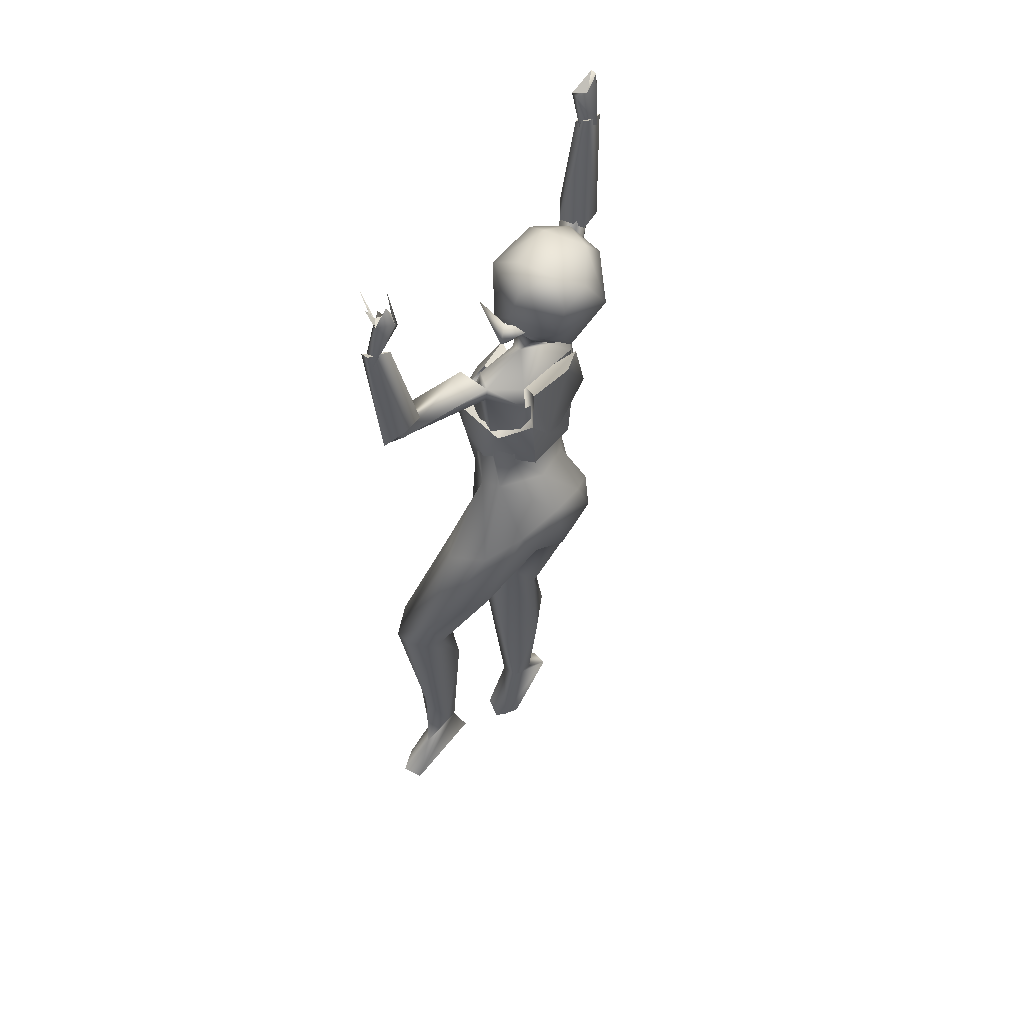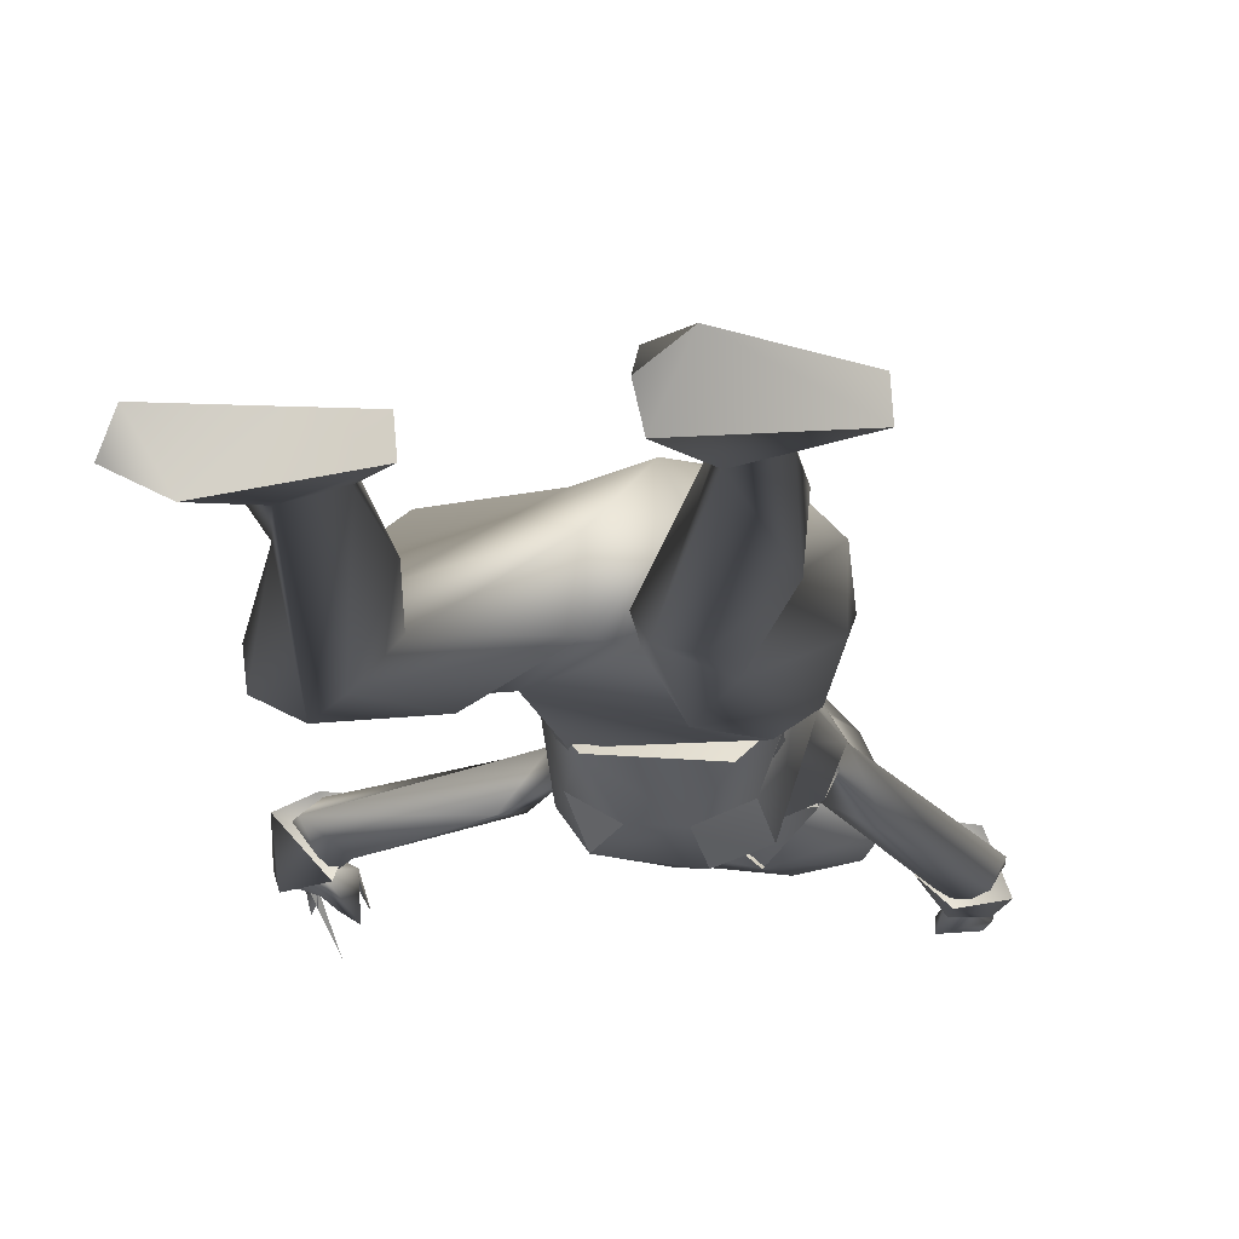
<metadata>
{"format":"obj","ext":"obj","renderer":"f3d","projection":"perspective","resolution":1024,"background":"white","views":[{"elev":52.3,"azim":130.5,"up":"+Z"},{"elev":-13.1,"azim":-178.6,"up":"+Y"}]}
</metadata>
<code>
g c302_06
v 0.1242 -0.09296 -0.1207
v 0.187 -0.1255 -0.3404
v 0.03165 -0.01997 -0.05283
v 0.004076 0.1189 0.07303
v -0.1163 0.1096 -0.02977
v -0.02414 0.1145 -0.06957
v 0.07645 -0.01476 0.2132
v 0.01437 0.06738 0.1978
v -0.0244 0.00905 0.183
v -0.1142 -0.02126 0.517
v -0.09931 0.04378 0.5203
v -0.1512 -0.0407 0.5098
v 0.03001 0.05213 0.3681
v 0.07239 -0.01284 0.3832
v 0.07239 -0.008608 0.4156
v -0.08053 -0.1023 0.3618
v -0.0432 -0.01863 0.329
v 0.0009387 -0.08011 0.3717
v -0.1723 -0.0175 0.3538
v -0.2983 -0.1035 0.5664
v -0.2101 -0.0785 0.4416
v -0.04789 0.06245 -0.09878
v 0.03165 -0.01997 -0.05283
v 0.02945 0.057 -0.08447
v 0.04126 -0.07337 0.1222
v 0.07645 -0.01476 0.2132
v -0.0244 0.00905 0.183
v 0.02501 0.06808 0.3171
v -0.01863 0.0731 0.2632
v 0.01437 0.06738 0.1978
v -0.1634 0.04529 0.561
v -0.1512 -0.0407 0.5098
v -0.09931 0.04378 0.5203
v 0.26 -0.06611 0.7372
v 0.275 -0.063 0.7629
v 0.3089 -0.05898 0.7425
v -0.01147 -0.03154 -0.0614
v 0.03165 -0.01997 -0.05283
v -0.04789 0.06245 -0.09878
v 0.02945 0.057 -0.08447
v -0.02414 0.1145 -0.06957
v -0.04789 0.06245 -0.09878
v 0.3089 -0.05898 0.7425
v 0.2933 -0.0747 0.7446
v 0.26 -0.06611 0.7372
v -0.2624 -0.07125 0.8856
v -0.2689 -0.07142 0.8138
v -0.2624 -0.08645 0.8909
v -0.3075 -0.07874 0.9201
v -0.2781 -0.06341 0.8935
v -0.2624 -0.08645 0.8909
v -0.0569 -0.04493 0.5419
v -0.1142 -0.02126 0.517
v -0.1512 -0.0407 0.5098
v 0.05628 -0.0842 0.2195
v 0.008713 -0.1138 0.2048
v 0.03715 -0.1274 0.2584
v 0.2933 -0.0747 0.7446
v 0.3089 -0.05898 0.7425
v 0.3031 -0.08887 0.765
v 0.2933 -0.0747 0.7446
v 0.3089 -0.05898 0.7425
v 0.275 -0.1274 0.7671
v 0.3089 -0.05898 0.7425
v 0.2933 -0.0747 0.7446
v 0.275 -0.1274 0.7671
v 0.2742 -0.09444 0.7087
v 0.2542 -0.1066 0.7108
v 0.2572 -0.05483 0.7127
v -0.2781 -0.06341 0.8935
v -0.3075 -0.07874 0.9201
v -0.3047 -0.06469 0.9212
v -0.3075 -0.07874 0.9201
v -0.3157 -0.07266 0.9048
v -0.3047 -0.06469 0.9212
v 0.3236 -0.08456 0.6701
v 0.2892 -0.04559 0.6754
v 0.3304 -0.06154 0.6823
v -0.3173 -0.06219 0.8188
v -0.2712 -0.08269 0.8215
v -0.31 -0.08351 0.8203
v 0.2734 -0.04464 0.7328
v 0.26 -0.06611 0.7372
v 0.2496 -0.08443 0.7718
v 0.275 -0.063 0.7629
v 0.26 -0.06611 0.7372
v 0.2734 -0.04464 0.7328
v -0.271 -0.05197 0.8388
v -0.2712 -0.08269 0.8215
v -0.3173 -0.06219 0.8188
v 0.02678 0.07154 0.4155
v -0.0432 -0.01863 0.329
v -0.1455 0.0362 0.3775
v -0.06362 0.08143 0.4213
v 0.04126 -0.07337 0.1222
v -0.0244 0.00905 0.183
v -0.08031 -0.08174 0.1173
v -0.1209 -0.04027 0.1423
v -0.1288 -0.01325 0.1949
v -0.2078 -0.04881 0.5876
v -0.1026 -0.08035 0.5883
v -0.1754 0.001721 0.547
v -0.1898 -0.06764 0.6177
v -0.2029 -0.03545 0.6331
v -0.1293 -0.07306 0.661
v -0.09215 -0.008866 0.7178
v -0.05748 -0.07922 0.5417
v -0.04436 -0.04317 0.5271
v -0.004651 -0.05883 0.6687
v 0.00889 -0.04428 0.5419
v -0.003214 0.005066 0.7115
v -0.01175 0.07591 0.7152
v 0.0461 0.04732 0.6916
v 0.04901 0.02711 0.6214
v 0.03068 0.06337 0.5802
v 0.008606 0.1258 0.6725
v -0.1087 -0.08422 0.02089
v 0.08413 -0.04858 0.003619
v -0.01147 -0.03154 -0.0614
v 0.03165 -0.01997 -0.05283
v -0.01388 0.06458 0.129
v 0.04474 0.03658 0.2092
v -0.09782 0.03733 0.2037
v 0.07057 0.01989 0.133
v 0.004076 0.1189 0.07303
v -0.08035 0.1063 0.05171
v -0.1163 0.1096 -0.02977
v 0.07239 -0.01284 0.3832
v 0.04001 0.04537 0.284
v 0.03001 0.05213 0.3681
v -0.02357 0.05875 0.354
v 0.059 -0.04454 0.3697
v 0.07627 -0.02267 0.1218
v 0.03949 -0.08643 0.306
v 0.04853 -0.04797 0.4158
v 0.051 -0.06301 0.15
v 0.08413 -0.04858 0.003619
v -0.03541 -0.03547 0.4323
v -0.001751 -0.07919 0.3466
v 0.005378 -0.09805 0.3011
v -0.08144 -0.08497 0.3362
v -0.02483 -0.007069 0.451
v 0.07239 -0.008608 0.4156
v -0.03707 -0.0269 0.499
v -0.08204 -0.01621 0.4745
v -0.03241 0.01797 0.4853
v -0.0784 0.02095 0.442
v 0.02116 0.0406 0.4075
v 0.03001 0.05213 0.3681
v -0.0784 0.02095 0.442
v -0.1313 0.0336 0.3904
v 0.02116 0.0406 0.4075
v -0.1766 -0.00905 0.4122
v -0.1016 -0.01529 0.4297
v -0.1344 0.04384 0.3506
v -0.03241 0.01797 0.4853
v -0.08204 -0.01621 0.4745
v -0.03541 -0.03547 0.4323
v -0.08144 -0.08497 0.3362
v -0.1531 -0.06252 0.3726
v -0.1101 -0.09668 0.2866
v -0.07379 -0.1038 0.2906
v -0.09783 -0.05979 0.1394
v -0.1723 -0.0175 0.3538
v -0.124 0.001437 0.1949
v -0.09782 0.03733 0.2037
v -0.118 0.03442 0.2609
v -0.1344 0.04384 0.3506
v -0.08289 0.05448 0.346
v -0.07391 0.05026 0.2694
v -0.105 0.03927 0.1113
v -0.01388 0.06458 0.129
v -0.08035 0.1063 0.05171
v -0.1451 0.07627 0.009875
v -0.1163 0.1096 -0.02977
v -0.1729 0.004815 -0.01313
v -0.1476 -0.05827 0.02353
v -0.1087 -0.08422 0.02089
v 0.051 -0.06301 0.15
v 0.08413 -0.04858 0.003619
v -0.1206 -0.03525 0.472
v -0.03707 -0.0269 0.499
v -0.08204 -0.01621 0.4745
v -0.0552 -0.05655 0.5309
v -0.1452 -0.03654 0.5151
v -0.01919 -0.03859 0.5452
v -0.04056 -0.04993 0.5904
v -0.06018 0.07022 0.2571
v -0.1297 0.04473 0.2879
v -0.09776 0.06107 0.1965
v -0.01863 0.0731 0.2632
v 0.01437 0.06738 0.1978
v -0.06362 0.08143 0.4213
v -0.1276 0.07279 0.3362
v -0.1455 0.0362 0.3775
v -0.06018 0.07022 0.2571
v -0.1297 0.04473 0.2879
v 0.02678 0.07154 0.4155
v -0.01863 0.0731 0.2632
v 0.02501 0.06808 0.3171
v -0.06362 0.08143 0.4213
v 0.02678 0.07154 0.4155
v 0.02501 0.06808 0.3171
v -0.0432 -0.01863 0.329
v 0.07507 0.01994 0.2919
v 0.06645 -0.08043 0.3013
v 0.01641 -0.101 0.3278
v 0.0009387 -0.08011 0.3717
v -0.04426 -0.1175 0.197
v -0.1122 -0.1229 0.2422
v -0.05937 -0.143 0.2436
v -0.0976 -0.09486 0.197
v -0.08031 -0.08174 0.1173
v -0.04426 -0.1175 0.197
v 0.04126 -0.07337 0.1222
v 0.008713 -0.1138 0.2048
v 0.05628 -0.0842 0.2195
v 0.03715 -0.1274 0.2584
v -0.05937 -0.143 0.2436
v 0.07645 -0.01476 0.2132
v -0.03162 -0.1309 0.303
v 0.06645 -0.08043 0.3013
v 0.07507 0.01994 0.2919
v 0.01437 0.06738 0.1978
v 0.02501 0.06808 0.3171
v 0.01641 -0.101 0.3278
v 0.0009387 -0.08011 0.3717
v -0.08053 -0.1023 0.3618
v -0.1634 0.04529 0.561
v -0.1044 -0.07797 0.5909
v -0.1512 -0.0407 0.5098
v -0.0569 -0.04493 0.5419
v -0.07088 0.06953 0.5189
v -0.08204 -0.01621 0.4745
v -0.03241 0.01797 0.4853
v -0.1049 0.0473 0.5056
v -0.1012 0.07698 0.5595
v -0.1206 -0.03525 0.472
v -0.1452 -0.03654 0.5151
v -0.2101 -0.0785 0.4416
v -0.2983 -0.1035 0.5664
v -0.272 -0.106 0.6276
v -0.3142 -0.07072 0.6268
v -0.3123 -0.07489 0.5639
v -0.1723 -0.0175 0.3538
v -0.1766 -0.00905 0.4122
v -0.1344 0.04384 0.3506
v -0.2575 -0.05596 0.6231
v -0.1651 -0.01413 0.4574
v -0.272 -0.106 0.6276
v -0.1531 -0.06252 0.3726
v -0.1486 -0.04339 0.4666
v -0.2101 -0.0785 0.4416
v -0.1723 -0.0175 0.3538
v 0.2851 -0.07023 0.6568
v 0.2572 -0.05483 0.7127
v 0.2542 -0.1066 0.7108
v 0.3257 -0.05499 0.6584
v 0.2734 -0.04464 0.7328
v 0.2496 -0.08443 0.7718
v 0.3089 -0.05898 0.7425
v 0.275 -0.063 0.7629
v 0.3192 -0.0785 0.6613
v 0.2933 -0.0747 0.7446
v 0.3031 -0.08887 0.765
v 0.2851 -0.07023 0.6568
v 0.2742 -0.09444 0.7087
v 0.2542 -0.1066 0.7108
v 0.26 -0.06611 0.7372
v 0.2572 -0.05483 0.7127
v 0.2496 -0.08443 0.7718
v 0.03068 0.06337 0.5802
v -0.03459 0.07906 0.5482
v 0.006008 -0.005848 0.5689
v 0.00889 -0.04428 0.5419
v -0.04436 -0.04317 0.5271
v -0.05748 -0.07922 0.5417
v -0.1455 0.0362 0.3775
v -0.0432 -0.01863 0.329
v -0.1297 0.04473 0.2879
v -0.1523 0.00488 0.2609
v -0.09033 -0.1087 0.3137
v -0.08053 -0.1023 0.3618
v -0.04426 -0.1175 0.197
v -0.08031 -0.08174 0.1173
v -0.0976 -0.09486 0.197
v -0.1209 -0.04027 0.1423
v -0.1288 -0.01325 0.1949
v -0.1122 -0.1229 0.2422
v -0.1523 0.00488 0.2609
v -0.09776 0.06107 0.1965
v -0.1297 0.04473 0.2879
v -0.09033 -0.1087 0.3137
v -0.05937 -0.143 0.2436
v -0.03162 -0.1309 0.303
v -0.08053 -0.1023 0.3618
v -0.2681 -0.1129 0.6054
v -0.31 -0.08351 0.8203
v -0.2712 -0.08269 0.8215
v -0.3183 -0.1084 0.5828
v -0.3173 -0.06219 0.8188
v -0.2938 -0.04055 0.5991
v -0.271 -0.05197 0.8388
v -0.2514 -0.03673 0.5922
v -0.2344 -0.0846 0.597
v -0.2712 -0.08269 0.8215
v -0.2681 -0.1129 0.6054
v 0.2892 -0.04559 0.6754
v 0.3236 -0.08456 0.6701
v 0.2598 -0.1139 0.453
v 0.2277 -0.04226 0.4441
v 0.2706 -0.03812 0.445
v 0.3304 -0.06154 0.6823
v 0.309 -0.06136 0.4192
v 0.3236 -0.08456 0.6701
v 0.2598 -0.1139 0.453
v 0.01437 0.06738 0.1978
v -0.09776 0.06107 0.1965
v -0.0244 0.00905 0.183
v -0.1288 -0.01325 0.1949
v -0.03459 0.07906 0.5482
v 0.03068 0.06337 0.5802
v -0.05639 0.09226 0.5087
v -0.08725 0.04654 0.5053
v -0.1251 0.06224 0.5073
v 0.241 -0.09851 0.4318
v 0.2415 -0.05992 0.4734
v 0.2655 -0.1064 0.4747
v 0.2649 -0.0494 0.4149
v 0.2999 -0.06389 0.4688
v 0.09637 -0.05624 0.4528
v 0.1185 -0.07145 0.3826
v 0.059 -0.04454 0.3697
v 0.07239 -0.008608 0.4156
v 0.04853 -0.04797 0.4158
v 0.2842 -0.06732 0.4028
v 0.2655 -0.1064 0.4747
v 0.241 -0.09851 0.4318
v 0.07239 -0.01284 0.3832
v 0.1185 -0.07145 0.3826
v 0.059 -0.04454 0.3697
v 0.1493 -0.07681 -0.3099
v 0.03165 -0.01997 -0.05283
v 0.187 -0.1255 -0.3404
v 0.02945 0.057 -0.08447
v 0.1727 -0.05158 -0.3429
v 0.1558 -0.03405 -0.4342
v 0.1389 -0.07436 -0.5219
v 0.1584 -0.05607 -0.7267
v 0.1549 -0.07762 -0.7292
v 0.1215 -0.08526 -0.8112
v 0.1244 -0.05172 -0.8114
v 0.2844 -0.06202 -0.8702
v 0.04376 0.09846 -0.04351
v -0.02414 0.1145 -0.06957
v 0.004076 0.1189 0.07303
v 0.2357 -0.07427 -0.7772
v 0.3008 -0.09413 -0.8482
v 0.2049 -0.03928 -0.3421
v 0.08981 0.09676 0.03895
v 0.07057 0.01989 0.133
v 0.1858 -0.05301 -0.7175
v 0.1997 -0.1042 -0.783
v 0.2495 -0.1218 -0.8612
v 0.1215 -0.08526 -0.8112
v 0.1549 -0.07762 -0.7292
v 0.155 0.0524 -0.1585
v 0.166 0.06104 0.01236
v 0.07627 -0.02267 0.1218
v 0.2385 -0.05372 -0.3396
v 0.2127 -0.0925 -0.6443
v 0.2425 -0.04477 -0.2493
v 0.2194 -0.1337 -0.2795
v 0.1885 -0.0171 -0.02203
v 0.2606 -0.08831 -0.3367
v 0.257 -0.1245 -0.3349
v 0.1405 -0.06011 -0.02963
v 0.08413 -0.04858 0.003619
v 0.03165 -0.01997 -0.05283
v 0.1242 -0.09296 -0.1207
v 0.187 -0.1255 -0.3404
v 0.1389 -0.07436 -0.5219
v 0.1493 -0.07681 -0.3099
v 0.2844 -0.06202 -0.8702
v 0.2495 -0.1218 -0.8612
v 0.3008 -0.09413 -0.8482
v 0.1244 -0.05172 -0.8114
v 0.1215 -0.08526 -0.8112
v -0.3075 -0.07874 0.9201
v -0.2624 -0.08645 0.8909
v -0.3157 -0.07266 0.9048
v -0.2689 -0.07142 0.8138
v -0.3154 -0.06998 0.8142
v -0.2952 -0.0507 0.8152
v -0.3047 -0.06469 0.9212
v -0.2781 -0.06341 0.8935
v -0.2624 -0.07125 0.8856
v -0.2689 -0.07142 0.8138
v -0.2624 -0.08645 0.8909
v -0.1077 -0.04355 -0.8165
v -0.1773 -0.08313 -0.8779
v -0.1749 -0.04988 -0.8825
v -0.1196 -0.07704 -0.8021
v -0.07584 -0.09818 -0.8395
v -0.03173 -0.1103 -0.9569
v -0.1322 -0.02647 -0.5198
v -0.09788 -0.013 -0.6114
v -0.07938 -0.009591 -0.3865
v -0.1266 -0.08891 -0.5219
v -0.02818 -0.05514 -0.9603
v -0.07892 -0.06394 -0.8433
v -0.02389 -0.08138 -0.988
v -0.06231 -0.04475 -0.9692
v -0.1749 -0.04988 -0.8825
v -0.1077 -0.04355 -0.8165
v -0.09788 -0.013 -0.6114
v -0.1057 -0.02839 -0.3859
v -0.02137 -0.03237 -0.2962
v -0.07938 -0.009591 -0.3865
v -0.04789 0.06245 -0.09878
v -0.01147 -0.03154 -0.0614
v -0.00934 -0.07593 -0.3771
v -0.02383 -0.1107 -0.4281
v -0.05962 -0.1182 -0.4252
v -0.04773 -0.1187 -0.1912
v -0.1087 -0.08422 0.02089
v -0.1476 -0.05827 0.02353
v -0.08402 -0.1165 -0.3354
v -0.1163 -0.06713 -0.4223
v -0.1619 -0.05802 -0.2094
v -0.1729 0.004815 -0.01313
v -0.1655 0.04022 -0.1069
v -0.1451 0.07627 0.009875
v -0.1244 0.07999 -0.11
v -0.04789 0.06245 -0.09878
v -0.1163 0.1096 -0.02977
v -0.02414 0.1145 -0.06957
v -0.1773 -0.08313 -0.8779
v -0.06231 -0.04475 -0.9692
v -0.1749 -0.04988 -0.8825
v -0.03173 -0.1103 -0.9569
v -0.02389 -0.08138 -0.988
v -0.1251 0.06224 0.5073
v -0.1635 0.04697 0.5574
v -0.08725 0.04654 0.5053
v -0.1884 0.05057 0.6309
v -0.09882 0.1381 0.6208
v -0.05639 0.09226 0.5087
v -0.2156 -0.01374 0.6046
v -0.1754 0.001721 0.547
v -0.2078 -0.04881 0.5876
v -0.2029 -0.03545 0.6331
v -0.127 0.0641 0.7001
v -0.09215 -0.008866 0.7178
v -0.01175 0.07591 0.7152
v -0.05817 0.12 0.6835
v 0.008606 0.1258 0.6725
v 0.0461 0.04732 0.6916
v 0.008142 0.1126 0.6006
v 0.03068 0.06337 0.5802
v 0.04901 0.02711 0.6214
v -0.04629 0.1018 0.573
v -0.1012 0.07698 0.5595
v -0.07088 0.06953 0.5189
v -0.02937 0.07225 0.5202
v -0.03241 0.01797 0.4853
v 0.0179 0.05144 0.5563
v 0.01822 0.06115 0.5956
v 0.01083 -0.01773 0.6021
v -0.01919 -0.03859 0.5452
v -0.04056 -0.04993 0.5904
v 0.009376 -0.008804 0.5399
v 0.01822 0.06115 0.5956
v -0.03707 -0.0269 0.499
v 0.0179 0.05144 0.5563
v -0.03241 0.01797 0.4853
v 0.02045 0.0615 0.5926
v 0.06773 0.02255 0.5608
v 0.04048 0.009425 0.5853
v 0.01927 -0.0005163 0.555
v 0.03123 -0.06191 0.5919
v 0.02045 0.0615 0.5926
v 0.01927 -0.0005163 0.555
v 0.03599 0.00787 0.5291
v 0.06773 0.02255 0.5608
v 0.03123 -0.06191 0.5919
v -0.2938 -0.04055 0.5991
v -0.3183 -0.1084 0.5828
v -0.2848 -0.0734 0.6193
v -0.2514 -0.03673 0.5922
v -0.2681 -0.1129 0.6054
v -0.2344 -0.0846 0.597
v 0.2706 -0.03812 0.445
v 0.2707 -0.07201 0.4654
v 0.309 -0.06136 0.4192
v 0.2277 -0.04226 0.4441
v 0.2598 -0.1139 0.453
g c302_06_0
f 3 2 1
f 6 5 4
f 9 8 7
f 12 11 10
f 15 14 13
f 18 17 16
f 21 20 19
f 24 23 22
f 27 26 25
f 30 29 28
f 33 32 31
f 36 35 34
f 39 38 37
f 42 41 40
f 45 44 43
f 48 47 46
f 51 50 49
f 54 53 52
f 57 56 55
f 60 59 58
f 63 62 61
f 66 65 64
f 69 68 67
f 72 71 70
f 75 74 73
f 78 77 76
f 81 80 79
f 84 83 82
f 87 86 85
f 90 89 88
f 93 92 91
f 94 93 91
f 97 96 95
f 98 96 97
f 99 96 98
f 102 101 100
f 103 100 101
f 100 103 104
f 104 103 105
f 101 105 103
f 105 106 104
f 107 105 101
f 108 107 101
f 105 107 109
f 106 105 109
f 109 107 110
f 106 109 111
f 111 112 106
f 111 113 112
f 109 113 111
f 110 114 109
f 114 113 109
f 110 115 114
f 116 113 114
f 119 118 117
f 118 119 120
f 123 122 121
f 122 124 121
f 124 125 121
f 121 125 126
f 126 125 127
f 124 122 128
f 129 128 122
f 130 128 129
f 131 130 129
f 124 128 132
f 133 124 132
f 132 134 133
f 135 134 132
f 136 133 134
f 137 133 136
f 135 138 134
f 139 134 138
f 140 134 139
f 139 138 141
f 135 142 138
f 142 135 143
f 144 138 142
f 144 145 138
f 144 142 146
f 147 146 142
f 142 148 147
f 142 143 148
f 149 148 143
f 152 151 150
f 153 150 151
f 150 153 154
f 153 151 155
f 150 154 156
f 157 156 154
f 158 157 154
f 154 159 158
f 154 153 160
f 159 154 161
f 160 161 154
f 162 159 161
f 163 161 160
f 163 160 164
f 165 163 164
f 165 164 166
f 167 166 164
f 164 168 167
f 167 168 169
f 170 167 169
f 166 171 165
f 171 166 172
f 171 172 173
f 173 174 171
f 175 174 173
f 176 171 174
f 176 165 171
f 165 176 163
f 177 163 176
f 177 178 163
f 163 178 179
f 178 180 179
f 183 182 181
f 182 184 181
f 185 181 184
f 186 184 182
f 187 184 186
f 190 189 188
f 191 190 188
f 190 191 192
f 191 194 193
f 195 193 194
f 196 194 191
f 195 194 197
f 196 197 194
f 200 199 198
f 199 201 198
f 204 203 202
f 204 205 203
f 204 206 205
f 204 207 206
f 204 208 207
f 211 210 209
f 210 212 209
f 215 214 213
f 216 214 215
f 217 216 215
f 216 218 214
f 219 214 218
f 215 220 217
f 218 221 219
f 220 222 217
f 218 217 222
f 222 220 223
f 220 224 223
f 225 223 224
f 222 226 218
f 218 226 221
f 221 226 227
f 227 228 221
f 231 230 229
f 232 230 231
f 235 234 233
f 233 234 236
f 237 233 236
f 236 234 238
f 239 236 238
f 242 241 240
f 243 241 242
f 243 244 241
f 244 245 241
f 243 246 244
f 245 244 246
f 246 247 245
f 243 248 246
f 249 246 248
f 248 250 249
f 249 251 246
f 252 249 250
f 252 251 249
f 252 250 253
f 254 251 252
f 253 254 252
f 257 256 255
f 255 256 258
f 259 258 256
f 260 259 256
f 259 261 258
f 261 259 262
f 263 258 261
f 261 264 263
f 265 264 261
f 263 264 266
f 267 266 264
f 266 267 268
f 264 269 267
f 270 267 269
f 271 270 269
f 274 273 272
f 275 274 272
f 274 275 276
f 277 276 275
f 280 279 278
f 281 279 280
f 282 279 281
f 283 279 282
f 286 285 284
f 285 286 287
f 288 287 286
f 288 286 289
f 288 289 290
f 288 290 291
f 292 291 290
f 289 293 290
f 294 293 289
f 293 294 295
f 295 296 293
f 299 298 297
f 300 297 298
f 301 300 298
f 300 301 302
f 301 303 302
f 304 302 303
f 305 304 303
f 306 305 303
f 307 305 306
f 310 309 308
f 310 308 311
f 311 308 312
f 308 313 312
f 314 312 313
f 313 315 314
f 314 315 316
f 319 318 317
f 318 319 320
f 323 322 321
f 321 324 323
f 325 323 324
f 328 327 326
f 329 326 327
f 330 329 327
f 329 331 326
f 331 332 326
f 332 331 333
f 334 333 331
f 331 329 334
f 335 333 334
f 329 330 336
f 329 336 334
f 337 336 330
f 338 336 337
f 339 334 336
f 338 340 336
f 336 340 339
f 339 340 341
f 344 343 342
f 345 342 343
f 342 345 346
f 347 342 346
f 342 347 348
f 347 349 348
f 350 348 349
f 351 350 349
f 349 352 351
f 349 353 352
f 354 346 345
f 355 354 345
f 356 354 355
f 357 353 349
f 358 353 357
f 347 346 359
f 346 354 359
f 356 360 354
f 360 356 361
f 347 362 349
f 362 357 349
f 357 363 358
f 364 358 363
f 363 365 364
f 366 365 363
f 360 367 354
f 367 359 354
f 360 361 368
f 360 368 367
f 369 368 361
f 362 347 370
f 347 359 370
f 357 362 371
f 357 371 363
f 370 371 362
f 359 367 372
f 368 372 367
f 372 370 359
f 363 373 366
f 363 371 373
f 374 368 369
f 368 374 372
f 375 371 370
f 375 370 372
f 376 371 375
f 372 376 375
f 376 372 374
f 371 376 373
f 374 369 377
f 374 377 376
f 373 376 377
f 378 377 369
f 378 379 377
f 379 380 377
f 377 380 373
f 381 373 380
f 381 366 373
f 366 381 382
f 383 382 381
f 386 385 384
f 387 384 385
f 388 387 385
f 391 390 389
f 390 391 392
f 392 391 393
f 391 394 393
f 394 391 395
f 396 394 395
f 396 397 394
f 397 398 394
f 399 397 396
f 402 401 400
f 403 400 401
f 403 401 404
f 401 405 404
f 400 403 406
f 407 400 406
f 408 407 406
f 409 406 403
f 404 409 403
f 405 410 404
f 404 410 411
f 412 410 405
f 412 413 410
f 410 413 414
f 411 410 414
f 411 414 415
f 416 411 415
f 406 417 408
f 417 406 409
f 411 416 418
f 419 418 416
f 420 418 419
f 420 421 418
f 418 422 411
f 421 422 418
f 422 423 411
f 422 421 423
f 423 404 411
f 404 424 409
f 424 404 423
f 425 423 421
f 426 425 421
f 425 426 427
f 428 424 423
f 423 425 428
f 409 424 428
f 427 428 425
f 409 429 417
f 409 428 429
f 427 430 428
f 429 428 430
f 431 430 427
f 417 429 432
f 430 432 429
f 431 432 430
f 432 408 417
f 433 432 431
f 408 432 434
f 432 433 434
f 408 434 435
f 436 434 433
f 437 435 434
f 436 437 434
f 440 439 438
f 438 439 441
f 442 441 439
f 445 444 443
f 443 444 446
f 446 447 443
f 447 448 443
f 444 449 446
f 449 444 450
f 449 450 451
f 451 452 449
f 449 452 446
f 453 446 452
f 453 447 446
f 453 452 454
f 453 454 455
f 456 453 455
f 447 453 456
f 456 455 457
f 457 447 456
f 457 455 458
f 459 448 447
f 457 459 447
f 460 448 459
f 459 457 461
f 461 460 459
f 464 463 462
f 464 462 465
f 464 465 466
f 466 465 467
f 465 462 467
f 468 467 462
f 471 470 469
f 470 472 469
f 473 469 472
f 470 474 472
f 472 475 473
f 476 472 474
f 475 472 476
f 479 478 477
f 479 477 480
f 479 481 478
f 479 480 481
f 484 483 482
f 482 485 484
f 484 486 483
f 486 484 485
f 489 488 487
f 489 487 490
f 489 491 488
f 489 490 492
f 489 492 491
f 495 494 493
f 493 494 496
f 497 494 495
f 496 494 497

</code>
